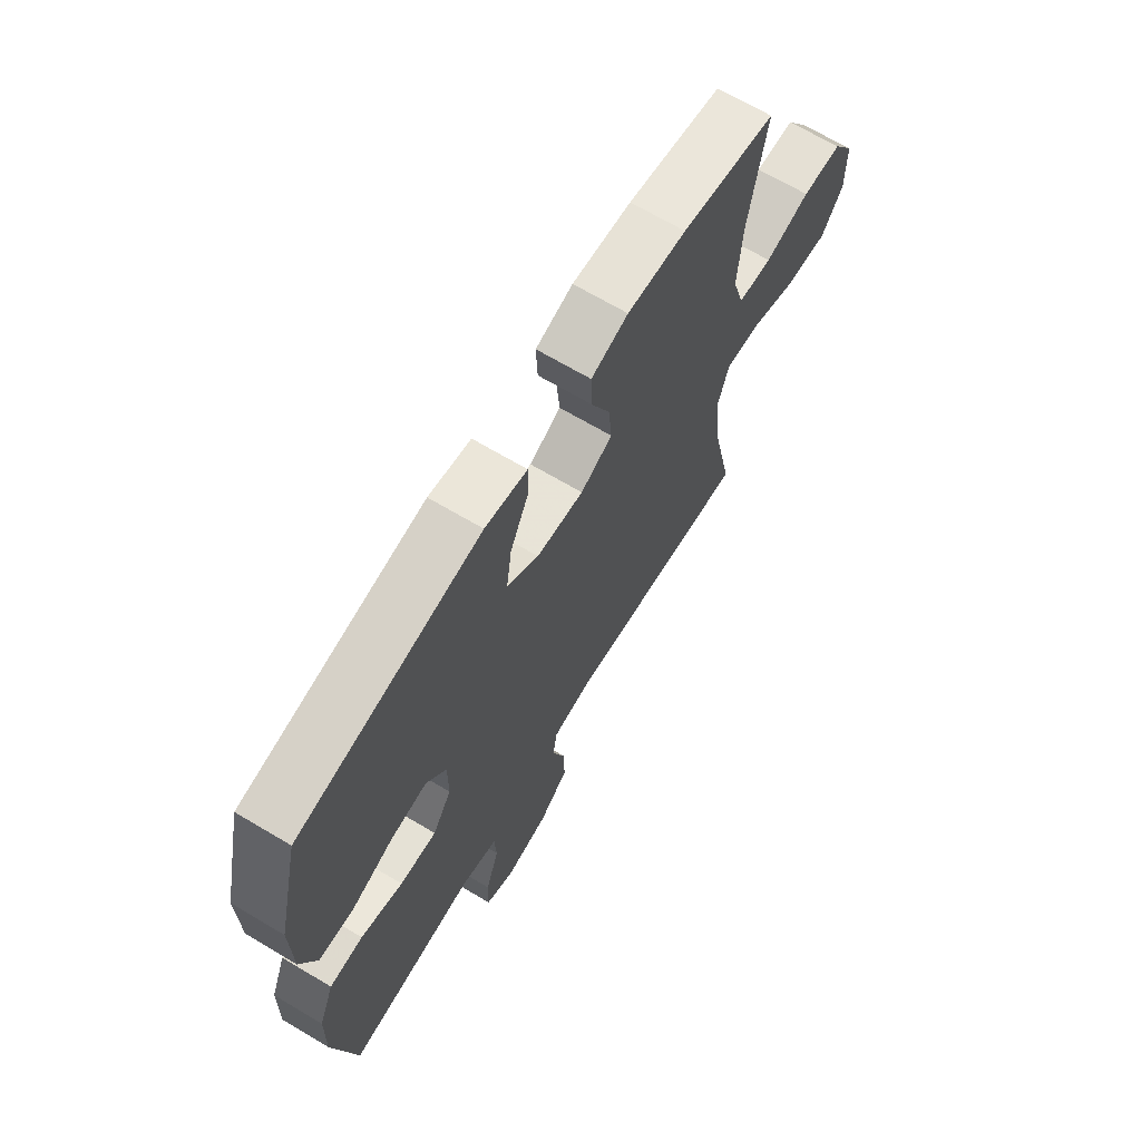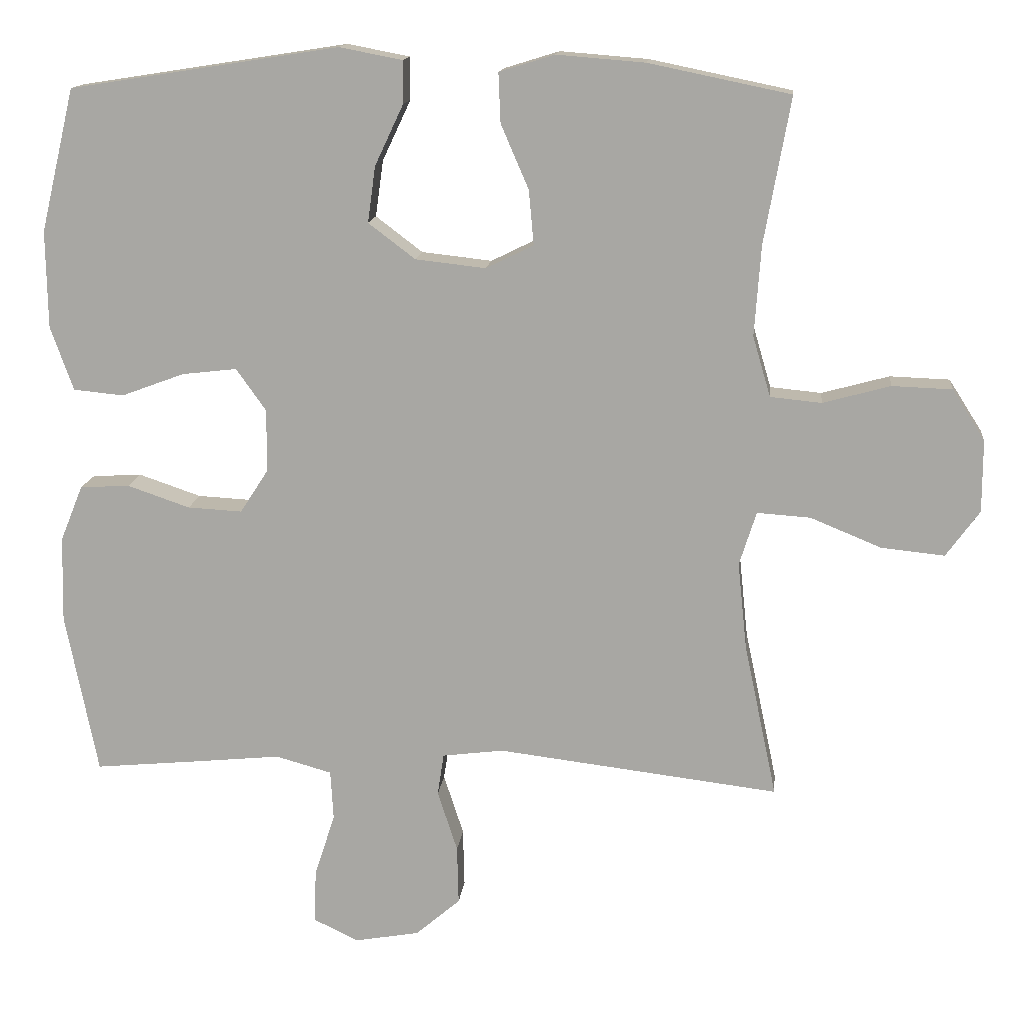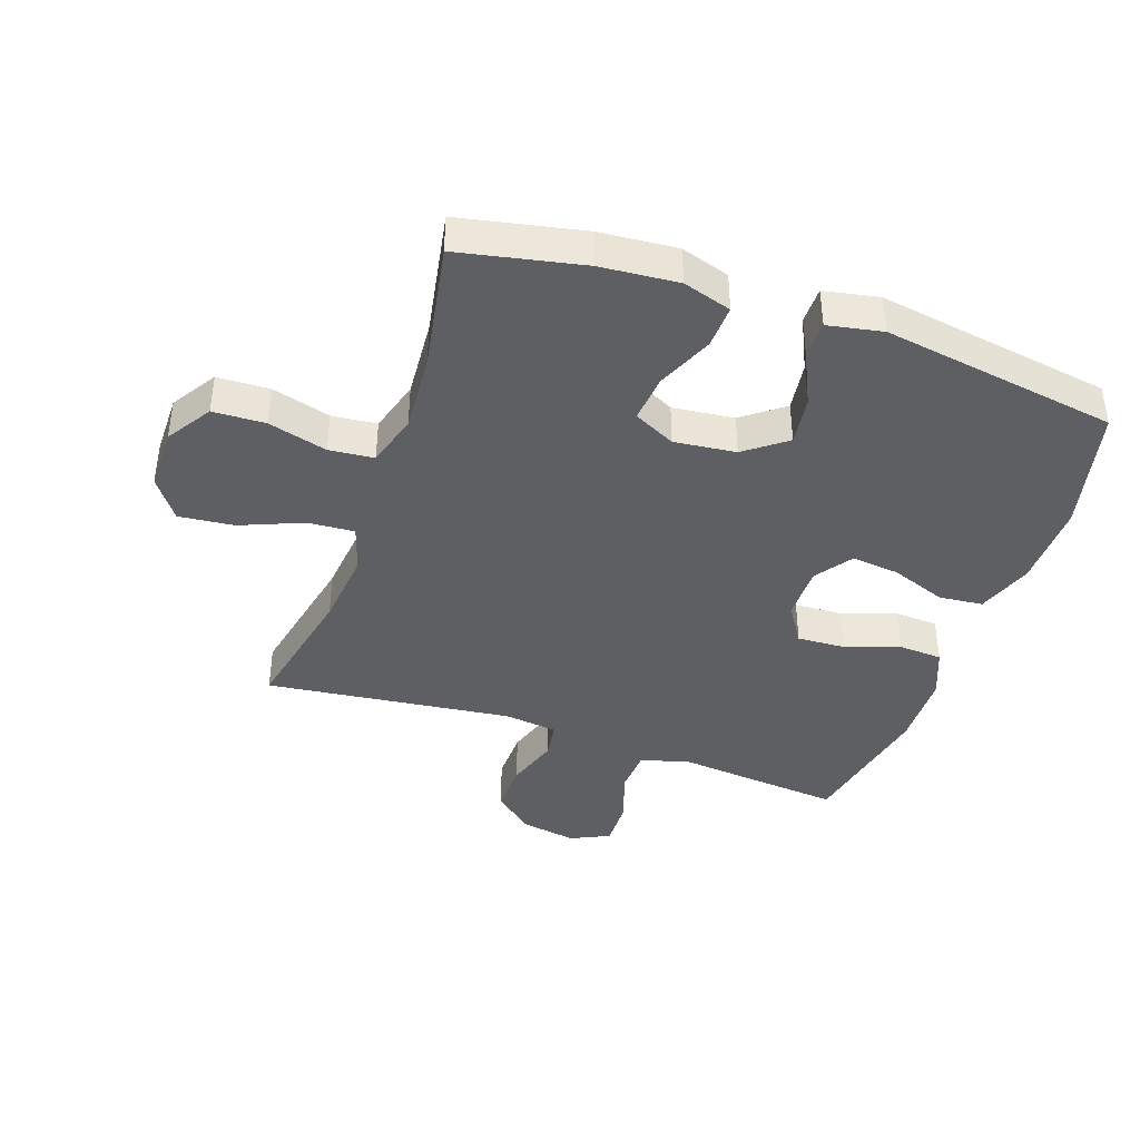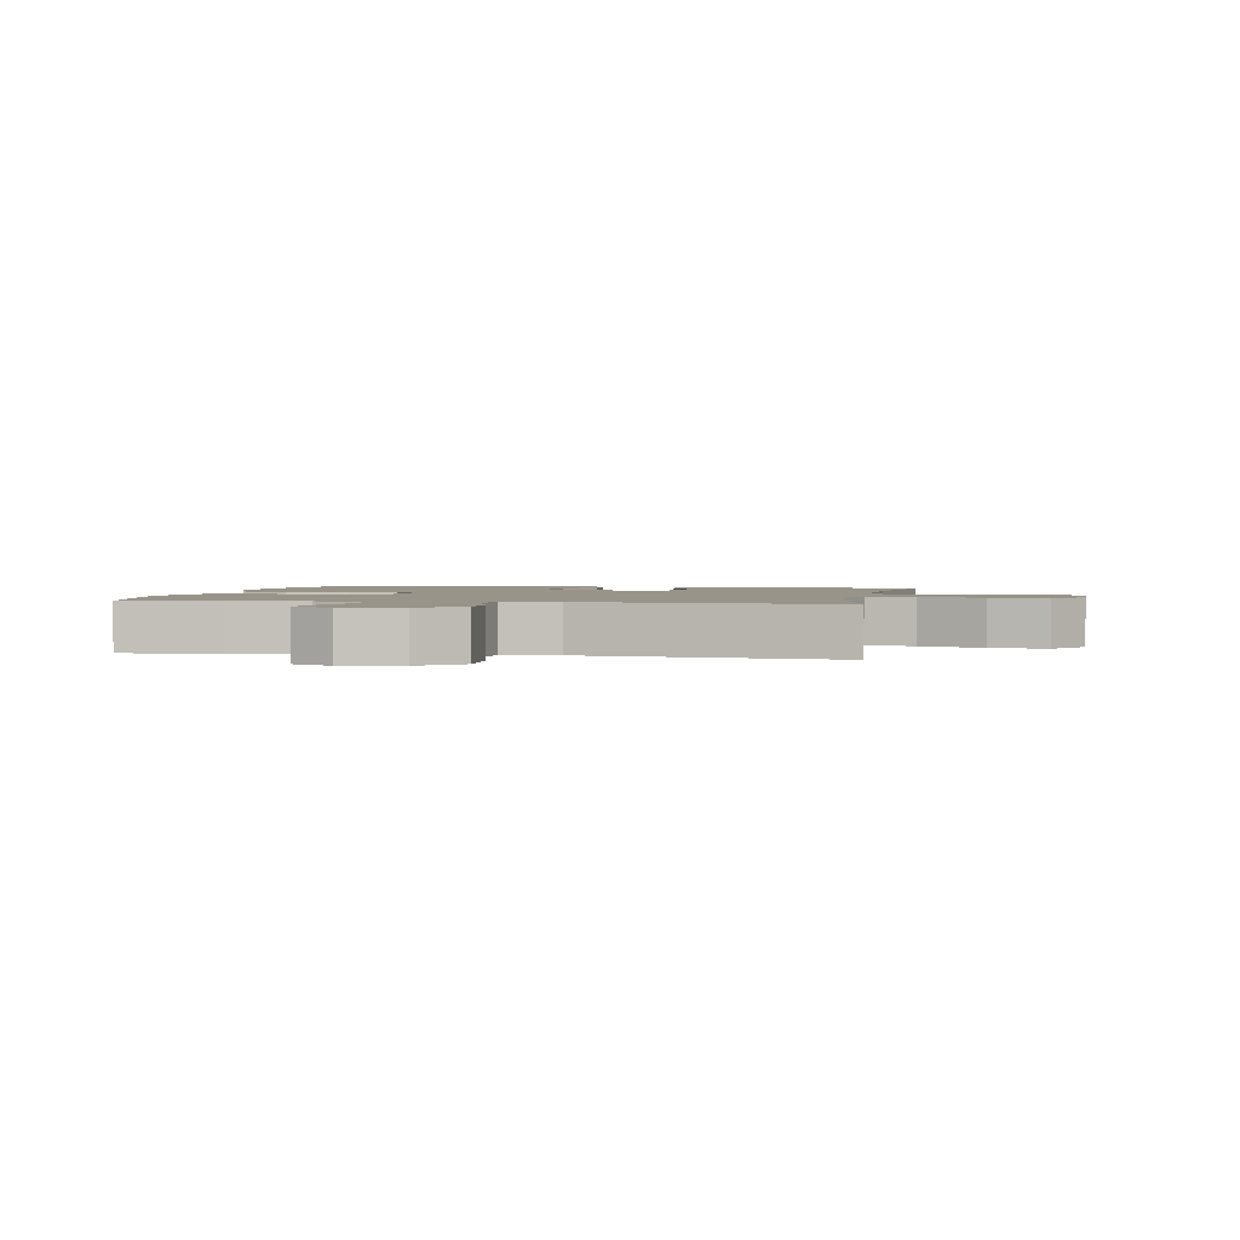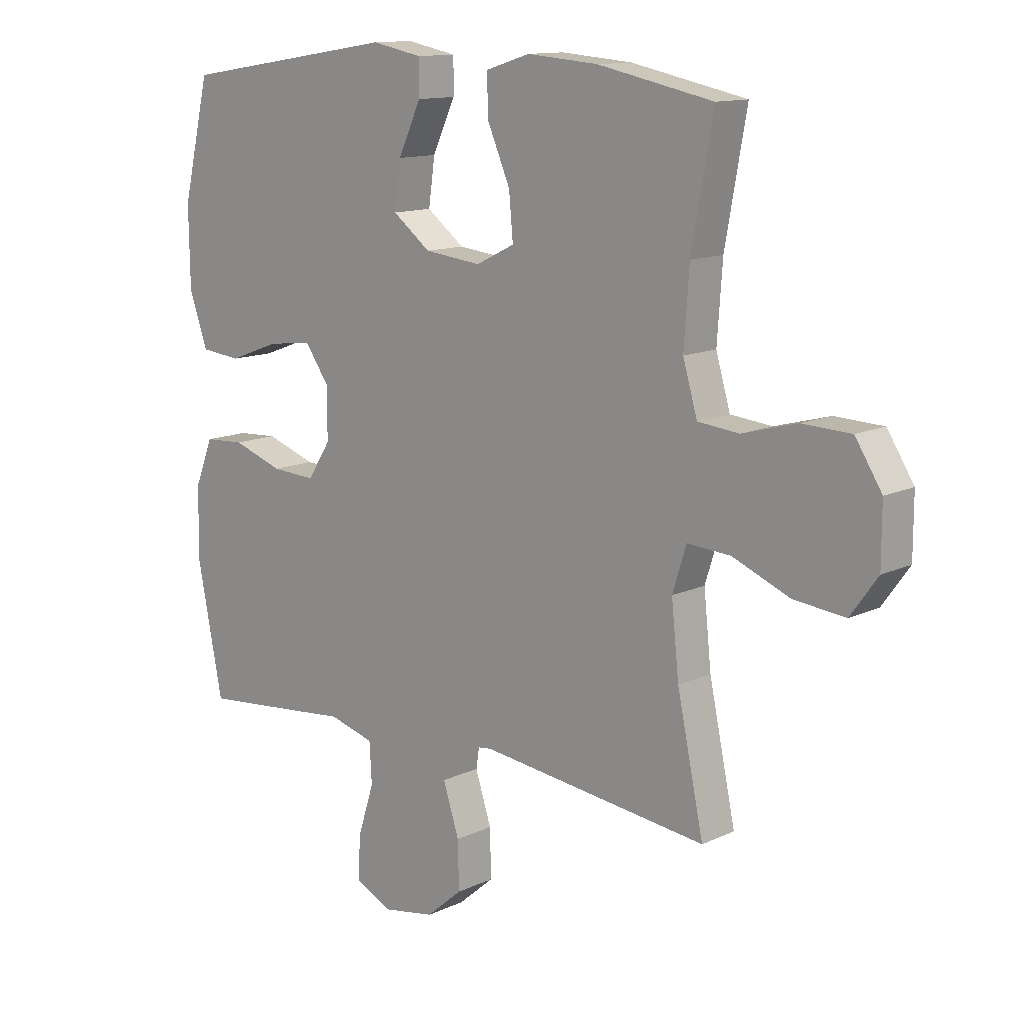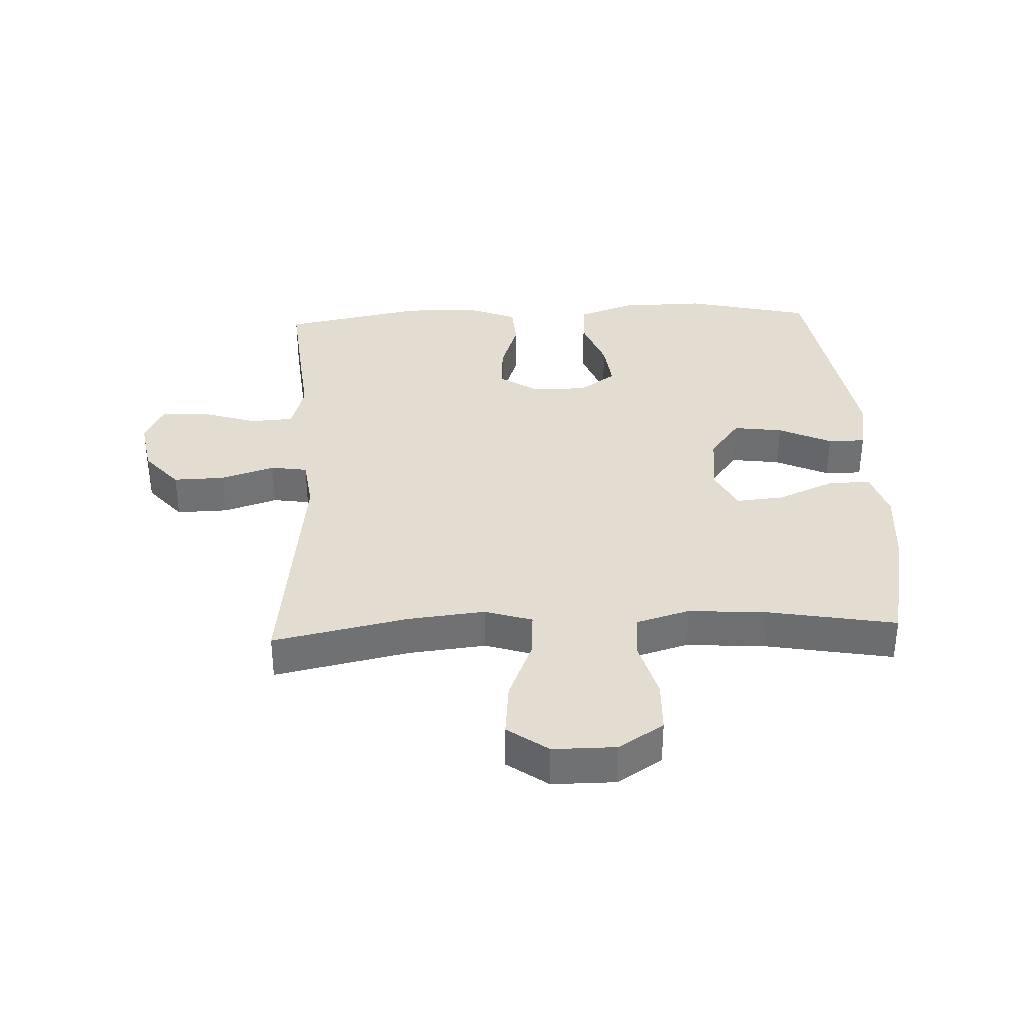
<metadata>
{"format":"obj","ext":"obj","renderer":"f3d","projection":"perspective","resolution":1024,"background":"white","views":[{"elev":68.0,"azim":120.8,"up":"+Z"},{"elev":14.2,"azim":-173.9,"up":"+Z"},{"elev":-40.6,"azim":-19.1,"up":"+Y"},{"elev":1.9,"azim":-169.6,"up":"+Y"},{"elev":12.7,"azim":-137.1,"up":"+Z"},{"elev":35.1,"azim":-92.6,"up":"+Y"}]}
</metadata>
<code>
v -0.5 0.07 0.5
v -0.301 0.07 0.541
v -0.177 0.07 0.551
v -0.099 0.07 0.527
v -0.102 0.07 0.457
v -0.141 0.07 0.367
v -0.148 0.07 0.29
v -0.081 0.07 0.257
v 0.018 0.07 0.268
v 0.084 0.07 0.318
v 0.073 0.07 0.397
v 0.033 0.07 0.482
v 0.033 0.07 0.542
v 0.121 0.07 0.559
v 0.5 0.07 0.5
v 0.548 0.07 0.299
v 0.546 0.07 0.162
v 0.514 0.07 0.072
v 0.443 0.07 0.065
v 0.354 0.07 0.098
v 0.277 0.07 0.107
v 0.235 0.07 0.048
v 0.235 0.07 -0.04
v 0.275 0.07 -0.102
v 0.352 0.07 -0.098
v 0.44 0.07 -0.068
v 0.51 0.07 -0.072
v 0.542 0.07 -0.151
v 0.545 0.07 -0.272
v 0.5 0.07 -0.5
v 0.352 0.07 -0.486
v 0.231 0.07 -0.474
v 0.152 0.07 -0.496
v 0.148 0.07 -0.566
v 0.177 0.07 -0.656
v 0.179 0.07 -0.731
v 0.116 0.07 -0.761
v 0.025 0.07 -0.745
v -0.038 0.07 -0.691
v -0.036 0.07 -0.608
v -0.008 0.07 -0.522
v -0.017 0.07 -0.463
v -0.103 0.07 -0.452
v -0.5 0.07 -0.5
v -0.454 0.07 -0.283
v -0.441 0.07 -0.16
v -0.465 0.07 -0.084
v -0.54 0.07 -0.089
v -0.64 0.07 -0.13
v -0.729 0.07 -0.139
v -0.776 0.07 -0.074
v -0.776 0.07 0.027
v -0.73 0.07 0.099
v -0.646 0.07 0.102
v -0.551 0.07 0.076
v -0.479 0.07 0.083
v -0.454 0.07 0.168
v -0.463 0.07 0.295
v -0.5 0 0.5
v -0.301 0 0.541
v -0.177 0 0.551
v -0.099 0 0.527
v -0.102 0 0.457
v -0.141 0 0.367
v -0.148 0 0.29
v -0.081 0 0.257
v 0.018 0 0.268
v 0.084 0 0.318
v 0.073 0 0.397
v 0.033 0 0.482
v 0.033 0 0.542
v 0.121 0 0.559
v 0.5 0 0.5
v 0.548 0 0.299
v 0.546 0 0.162
v 0.514 0 0.072
v 0.443 0 0.065
v 0.354 0 0.098
v 0.277 0 0.107
v 0.235 0 0.048
v 0.235 0 -0.04
v 0.275 0 -0.102
v 0.352 0 -0.098
v 0.44 0 -0.068
v 0.51 0 -0.072
v 0.542 0 -0.151
v 0.545 0 -0.272
v 0.5 0 -0.5
v 0.352 0 -0.486
v 0.231 0 -0.474
v 0.152 0 -0.496
v 0.148 0 -0.566
v 0.177 0 -0.656
v 0.179 0 -0.731
v 0.116 0 -0.761
v 0.025 0 -0.745
v -0.038 0 -0.691
v -0.036 0 -0.608
v -0.008 0 -0.522
v -0.017 0 -0.463
v -0.103 0 -0.452
v -0.5 0 -0.5
v -0.454 0 -0.283
v -0.441 0 -0.16
v -0.465 0 -0.084
v -0.54 0 -0.089
v -0.64 0 -0.13
v -0.729 0 -0.139
v -0.776 0 -0.074
v -0.776 0 0.027
v -0.73 0 0.099
v -0.646 0 0.102
v -0.551 0 0.076
v -0.479 0 0.083
v -0.454 0 0.168
v -0.463 0 0.295
f 52 53 54 55
f 52 55 56
f 51 52 56
f 48 49 50 51
f 47 48 51 56
f 46 47 56 57
f 43 44 45
f 42 43 45 46
f 38 39 40 41
f 36 37 38 41
f 34 35 36 41
f 33 34 41 42
f 32 33 42 46
f 25 26 27 28
f 24 25 28 29
f 17 18 19 20
f 17 20 21
f 16 17 21
f 15 16 21
f 14 15 21 22
f 11 12 13 14
f 10 11 14 22
f 3 4 5 6
f 3 6 7
f 58 1 2 3
f 57 58 3 7
f 24 29 30 31
f 23 24 31 32
f 9 10 22 23
f 8 9 23 32
f 32 46 57
f 7 8 32 57
f 113 112 111 110
f 114 113 110
f 114 110 109
f 109 108 107 106
f 114 109 106 105
f 115 114 105 104
f 103 102 101
f 104 103 101 100
f 99 98 97 96
f 99 96 95 94
f 99 94 93 92
f 100 99 92 91
f 104 100 91 90
f 86 85 84 83
f 87 86 83 82
f 78 77 76 75
f 79 78 75
f 79 75 74
f 79 74 73
f 80 79 73 72
f 72 71 70 69
f 80 72 69 68
f 64 63 62 61
f 65 64 61
f 61 60 59 116
f 65 61 116 115
f 89 88 87 82
f 90 89 82 81
f 81 80 68 67
f 90 81 67 66
f 115 104 90
f 115 90 66 65
f 1 59 60 2
f 2 60 61 3
f 3 61 62 4
f 4 62 63 5
f 5 63 64 6
f 6 64 65 7
f 7 65 66 8
f 8 66 67 9
f 9 67 68 10
f 10 68 69 11
f 11 69 70 12
f 12 70 71 13
f 13 71 72 14
f 14 72 73 15
f 15 73 74 16
f 16 74 75 17
f 17 75 76 18
f 18 76 77 19
f 19 77 78 20
f 20 78 79 21
f 21 79 80 22
f 22 80 81 23
f 23 81 82 24
f 24 82 83 25
f 25 83 84 26
f 26 84 85 27
f 27 85 86 28
f 28 86 87 29
f 29 87 88 30
f 30 88 89 31
f 31 89 90 32
f 32 90 91 33
f 33 91 92 34
f 34 92 93 35
f 35 93 94 36
f 36 94 95 37
f 37 95 96 38
f 38 96 97 39
f 39 97 98 40
f 40 98 99 41
f 41 99 100 42
f 42 100 101 43
f 43 101 102 44
f 44 102 103 45
f 45 103 104 46
f 46 104 105 47
f 47 105 106 48
f 48 106 107 49
f 49 107 108 50
f 50 108 109 51
f 51 109 110 52
f 52 110 111 53
f 53 111 112 54
f 54 112 113 55
f 55 113 114 56
f 56 114 115 57
f 57 115 116 58
f 58 116 59 1

</code>
